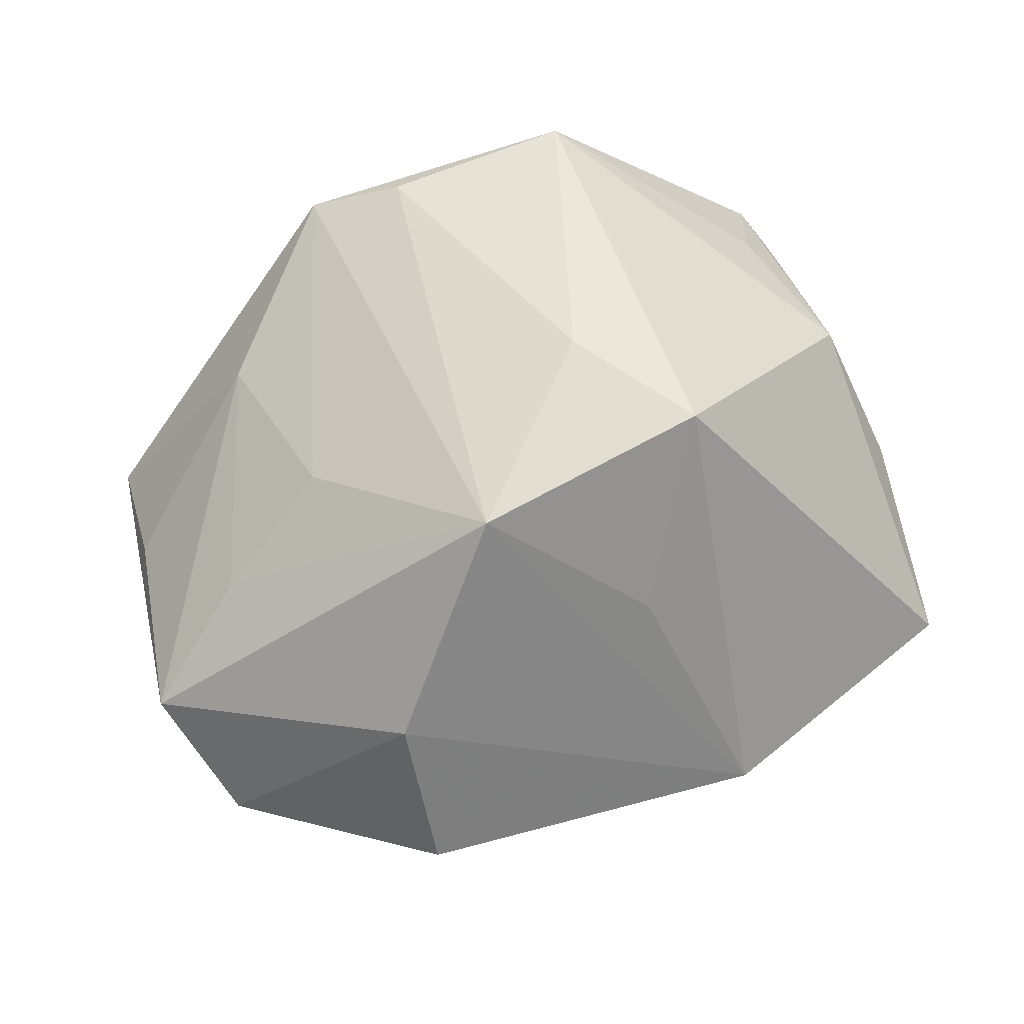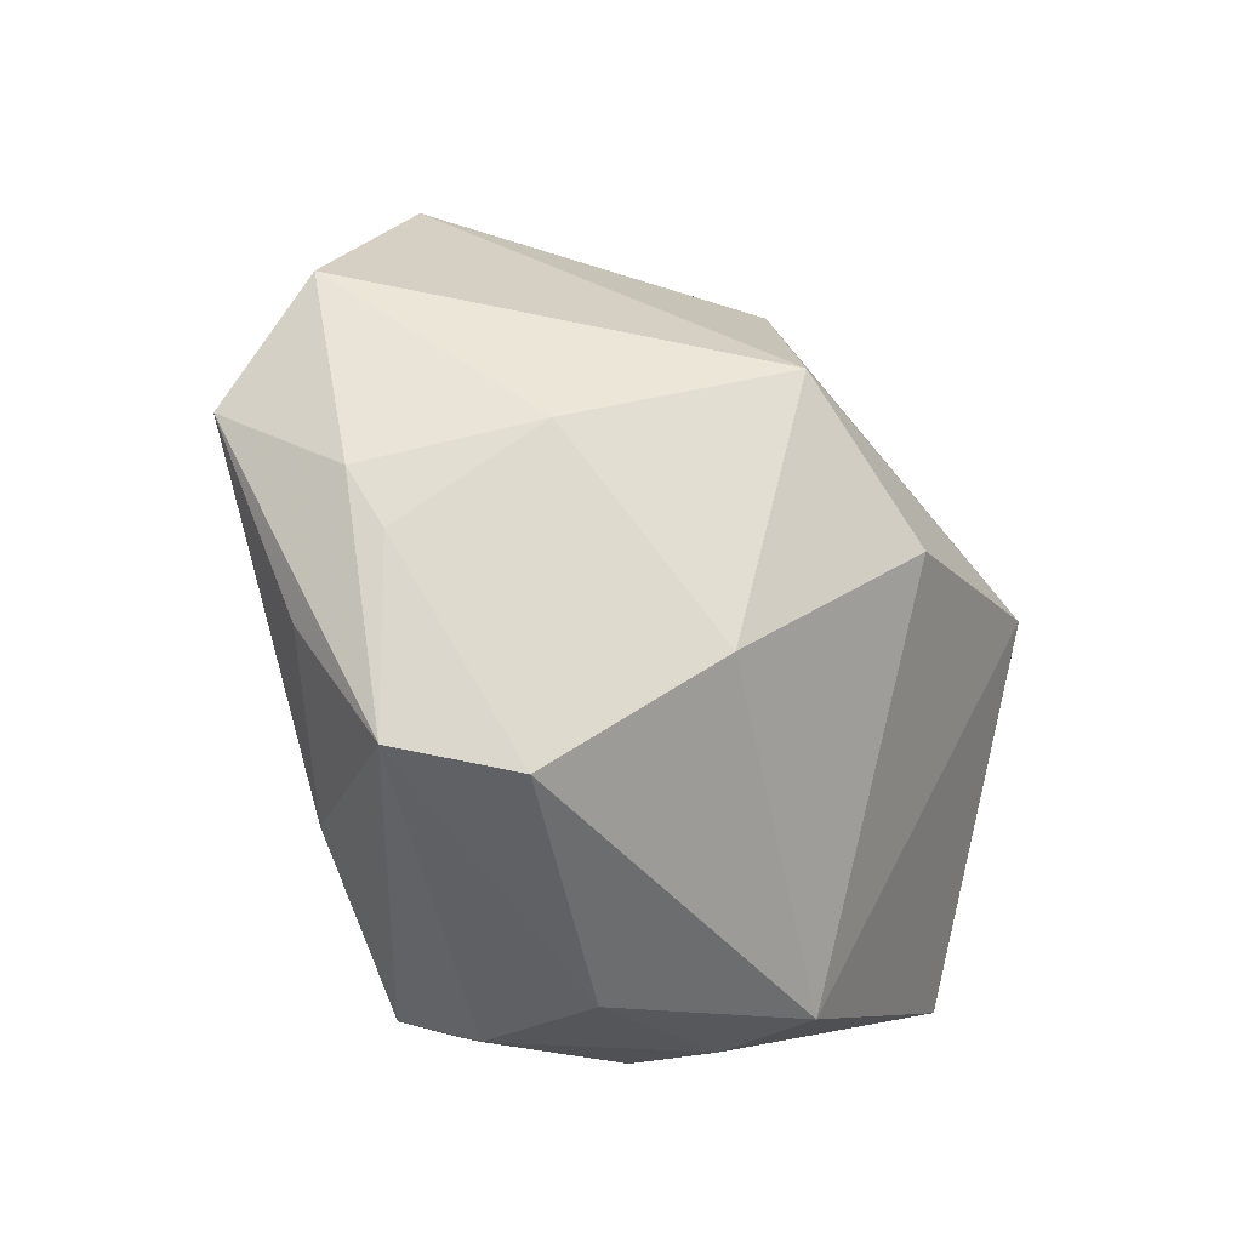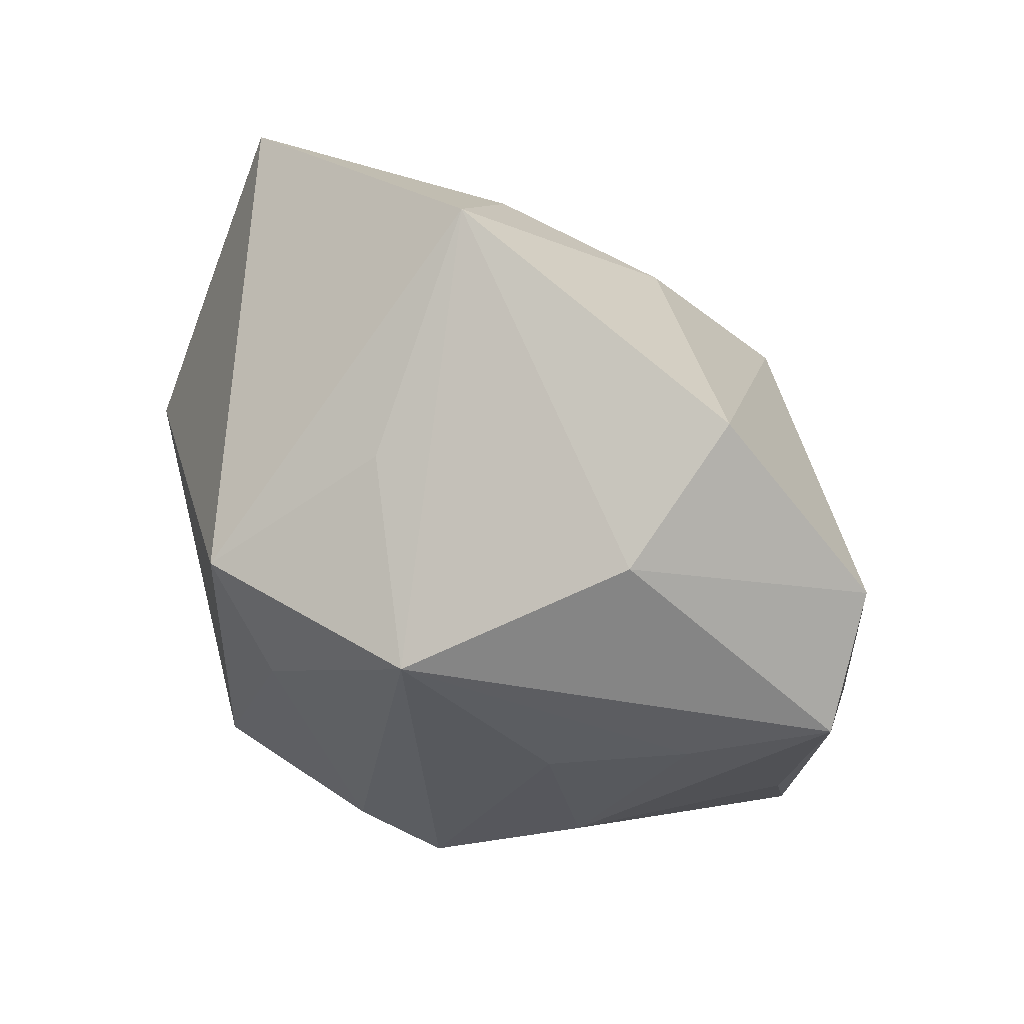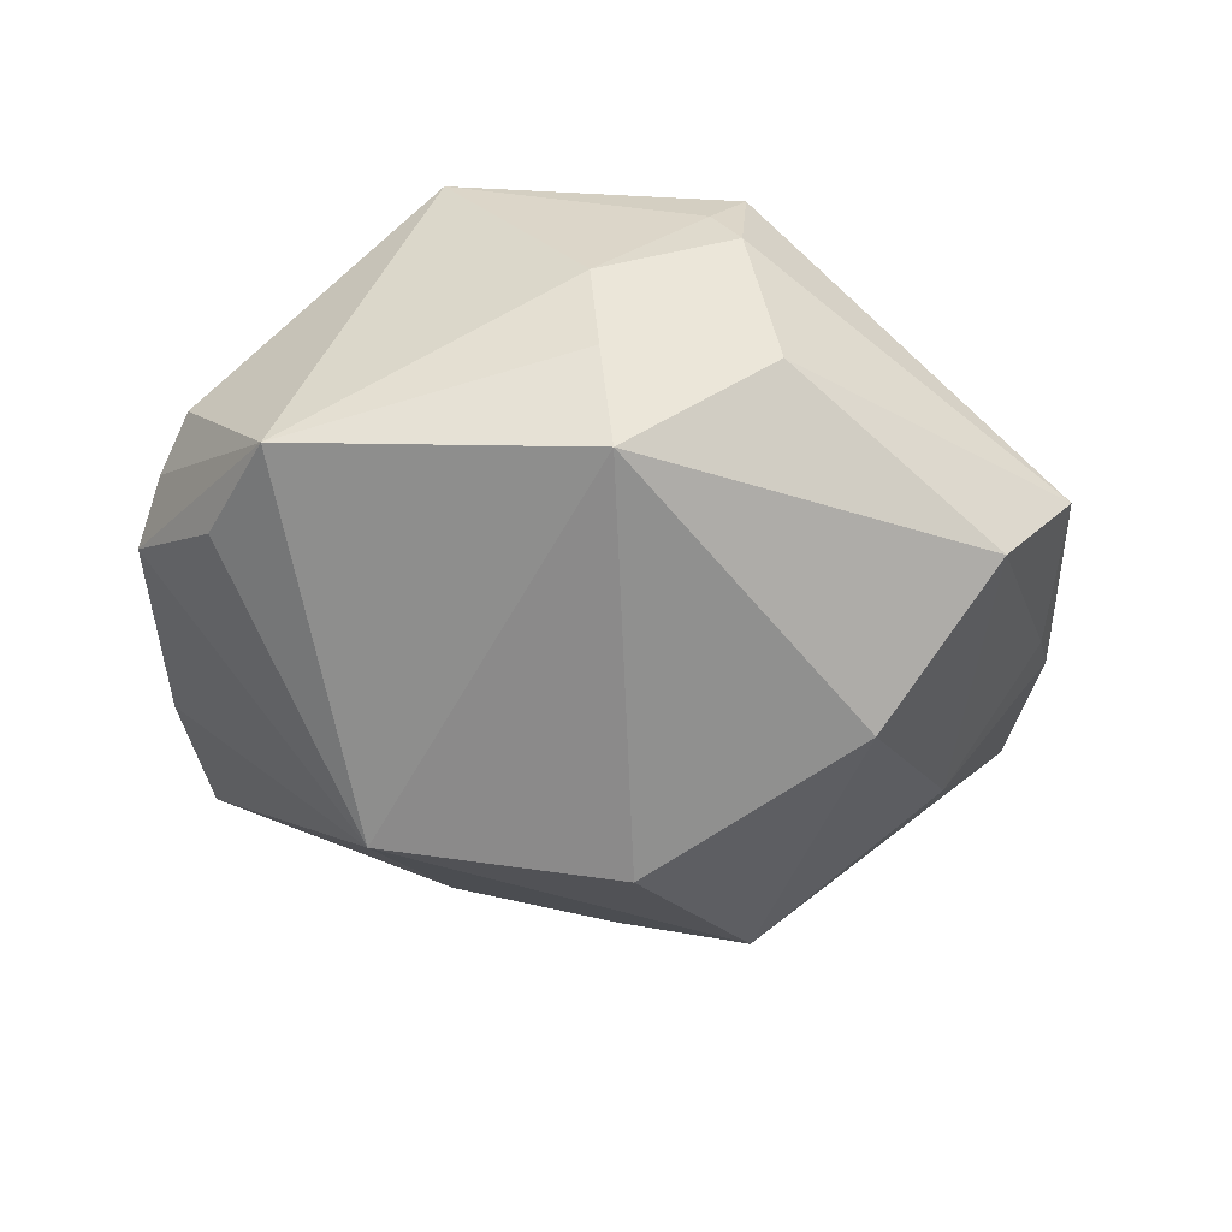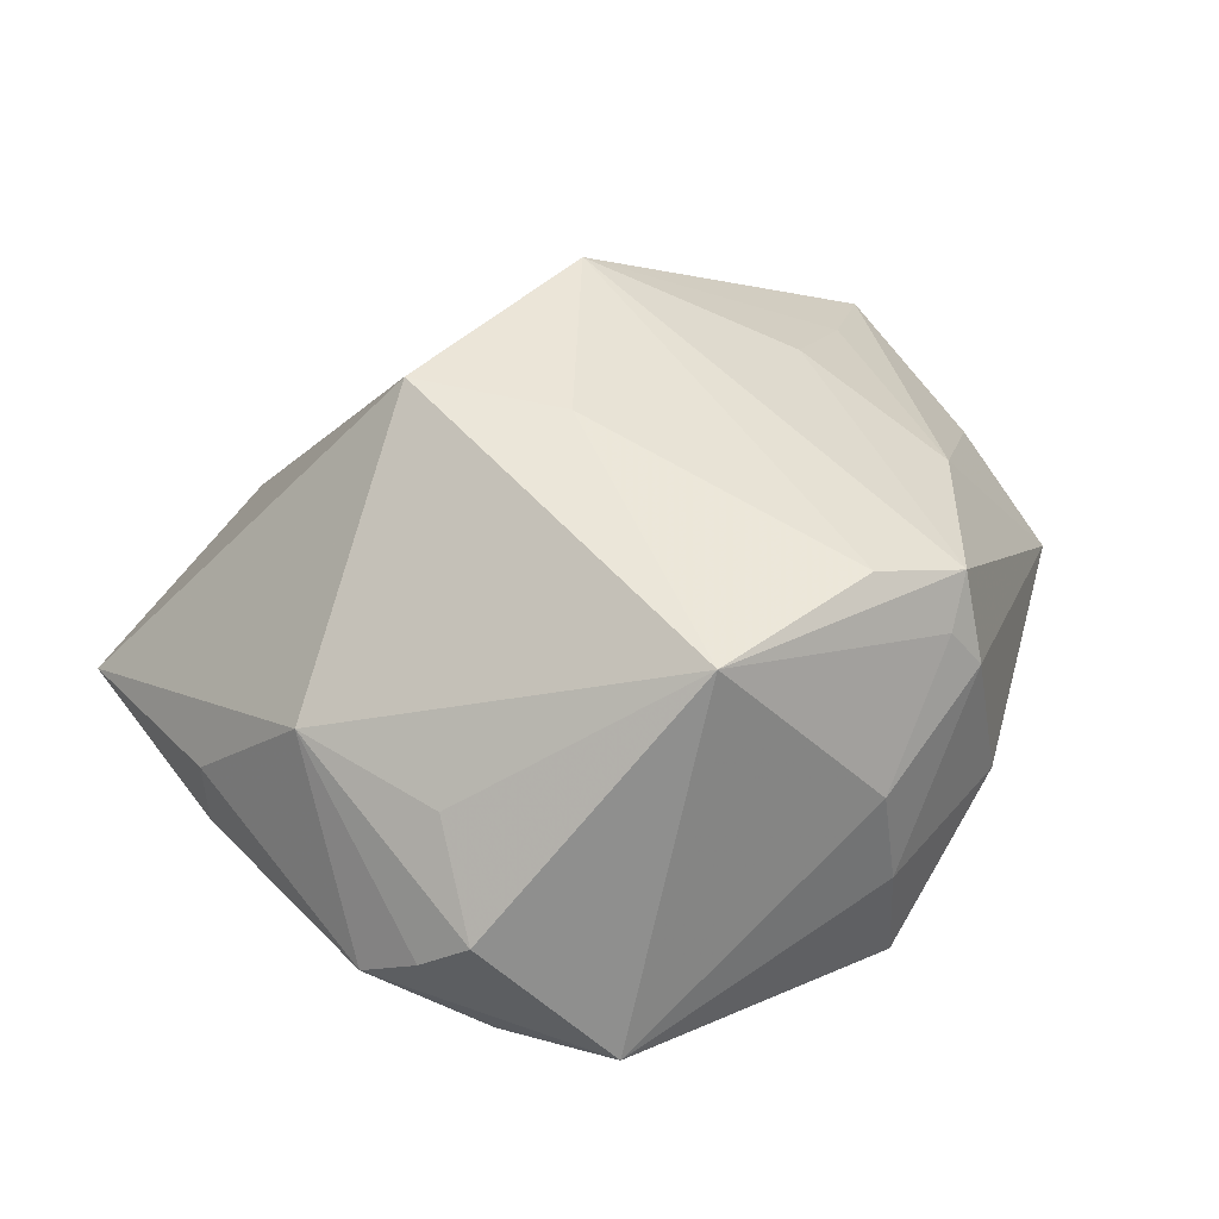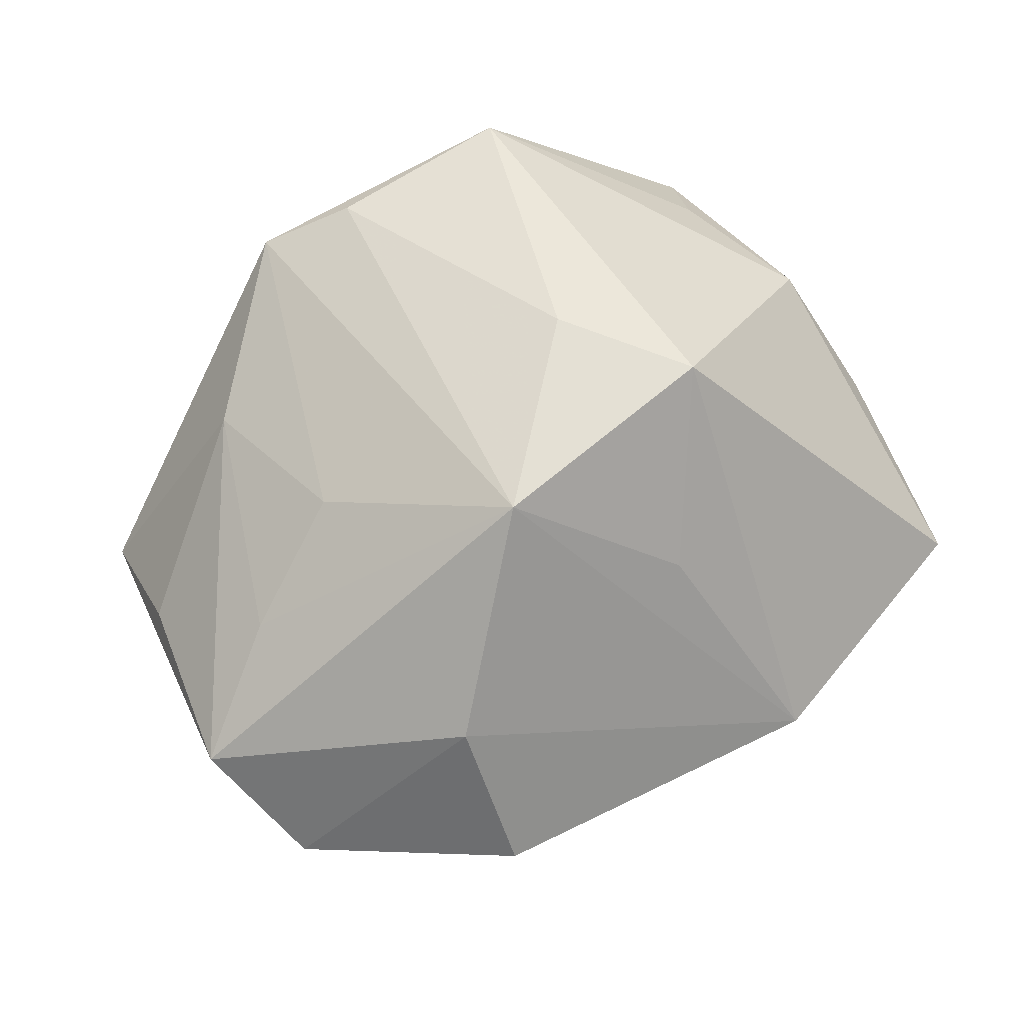
<metadata>
{"format":"obj","ext":"obj","renderer":"f3d","projection":"perspective","resolution":1024,"background":"white","views":[{"elev":69.8,"azim":149.2,"up":"+Z"},{"elev":-28.2,"azim":125.2,"up":"+Y"},{"elev":45.7,"azim":34.7,"up":"+Y"},{"elev":-38.4,"azim":-12.3,"up":"+Z"},{"elev":42.2,"azim":-52.6,"up":"+Z"},{"elev":66.8,"azim":137.6,"up":"+Z"}]}
</metadata>
<code>
v -0.006717 -0.03679 -0.01497
v -0.008645 -0.03593 0.006059
v 0.02245 -0.00458 0.02193
v -0.03251 0.03823 -0.003052
v -0.03831 0.01824 -0.006504
v -0.008143 0.0331 -0.01384
v -0.007132 -0.0003946 0.03111
v 0.04582 0.01699 6.61e-06
v 0.02981 0.03344 0.002189
v -0.00803 -0.0371 -0.003929
v 0.03822 -0.02498 -0.002847
v 0.007338 0.02541 -0.02063
v 0.004985 -0.03659 0.01228
v -0.004308 0.04259 -0.0008729
v -0.03788 -0.01529 -0.01212
v -0.03476 -0.0268 -0.01104
v -0.04263 -0.01079 -0.002438
v 0.007988 -0.03748 -0.002557
v 0.02293 -0.02149 0.01641
v 0.04781 0.004978 0.008515
v -0.01331 0.01348 0.03203
v 0.006411 -0.03333 0.0207
v 0.02748 0.02327 0.01586
v 0.002894 -0.001122 -0.03332
v -0.03756 0.006512 0.01178
v 0.002628 -0.03456 0.0166
v 0.02108 -0.01618 -0.02534
v -0.001995 -0.02895 0.02403
v -0.02032 0.003179 -0.03014
v 0.03051 -0.02709 -0.01201
v -0.02043 -0.02576 0.02452
v -0.03629 -0.008613 0.009958
v 0.01097 0.01251 0.0317
v 0.04091 -0.01322 0.00447
v -0.04369 -0.004799 -0.006389
v 0.03387 0.002756 -0.0162
v -0.04096 -0.01549 0.001409
v 0.0438 -0.002053 -0.002777
v -0.001211 0.02518 0.01886
v -0.03861 0.01831 0.0005745
v 0.0352 -0.0008291 0.01511
v 0.01677 0.01132 -0.03031
v 0.04121 -0.007464 -0.004987
f 21 4 25
f 9 12 14
f 14 4 21
f 42 12 9
f 24 29 42
f 42 29 12
f 21 25 31
f 1 29 24
f 11 20 34
f 40 25 4
f 6 29 4
f 12 29 6
f 4 14 6
f 6 14 12
f 37 25 17
f 21 33 39
f 39 14 21
f 33 14 39
f 24 42 27
f 27 1 24
f 30 1 27
f 32 25 37
f 37 31 32
f 32 31 25
f 22 33 28
f 28 31 22
f 33 20 23
f 9 14 23
f 23 14 33
f 8 42 9
f 9 23 8
f 8 23 20
f 3 33 22
f 18 1 30
f 30 11 18
f 10 1 18
f 29 1 16
f 16 1 10
f 37 17 16
f 10 2 16
f 16 31 37
f 16 2 31
f 4 29 5
f 5 40 4
f 43 11 30
f 22 31 26
f 31 2 26
f 7 33 21
f 7 28 33
f 21 31 7
f 31 28 7
f 19 3 22
f 34 20 19
f 19 11 34
f 22 11 19
f 41 20 33
f 33 3 41
f 41 19 20
f 3 19 41
f 13 11 22
f 13 18 11
f 22 26 13
f 13 26 2
f 13 2 10
f 10 18 13
f 35 16 17
f 35 5 29
f 40 5 35
f 25 40 35
f 35 17 25
f 30 27 36
f 36 43 30
f 36 27 42
f 42 8 36
f 20 11 38
f 11 43 38
f 38 8 20
f 38 36 8
f 43 36 38
f 29 16 15
f 15 35 29
f 16 35 15

</code>
